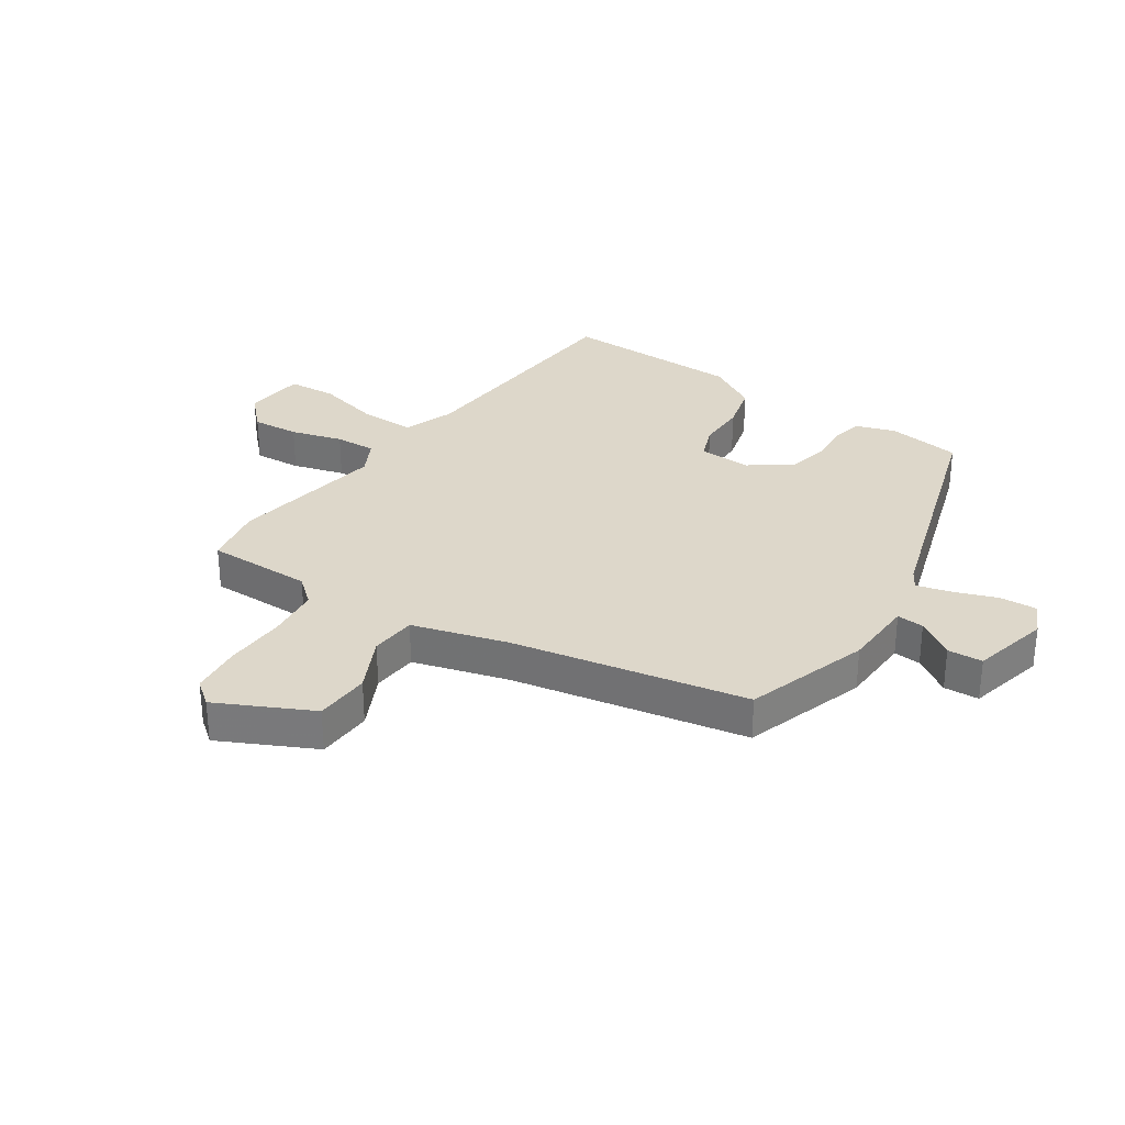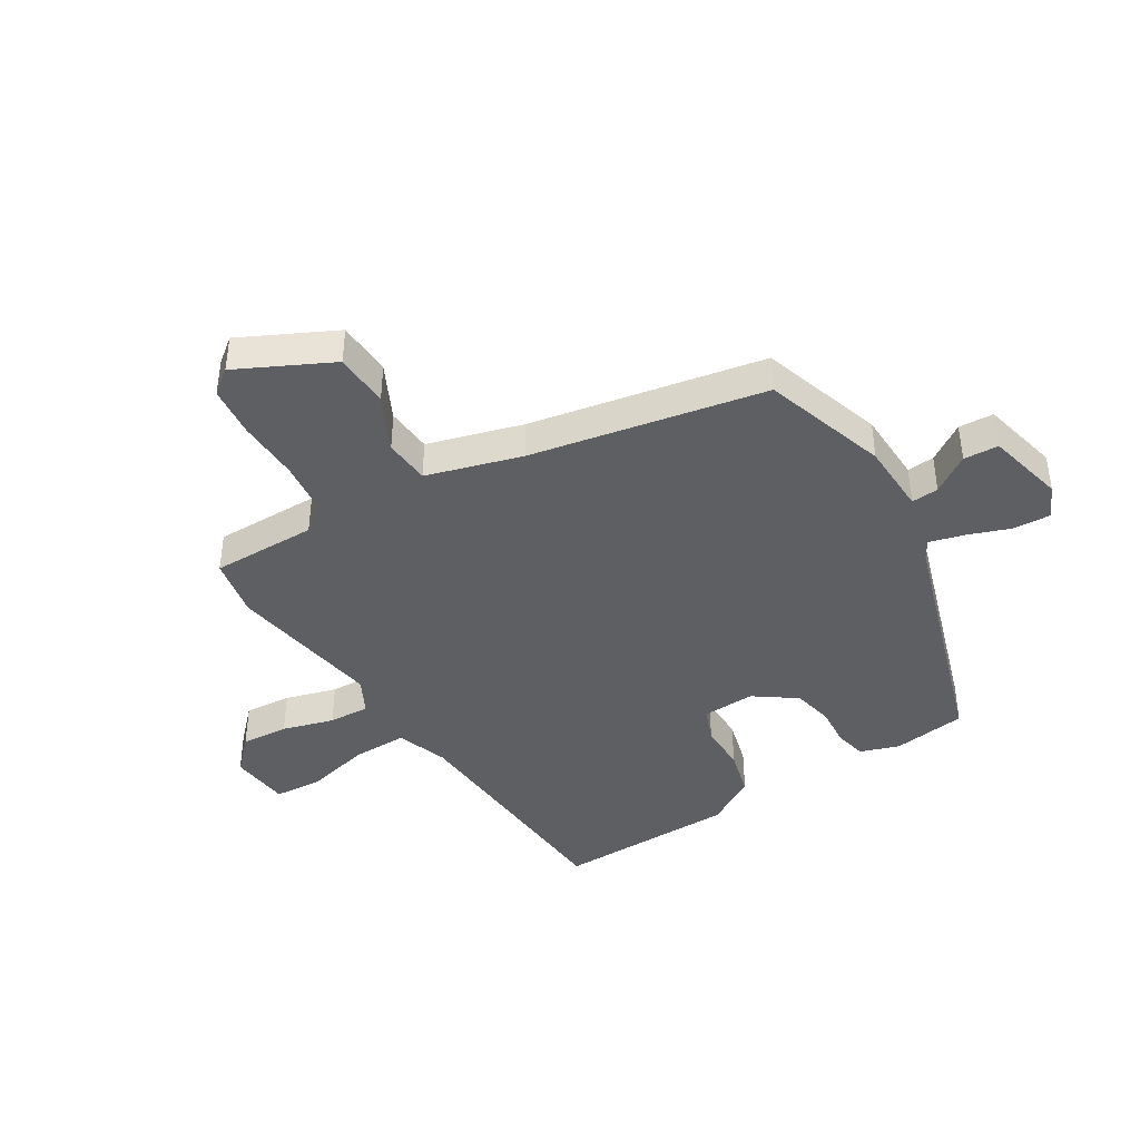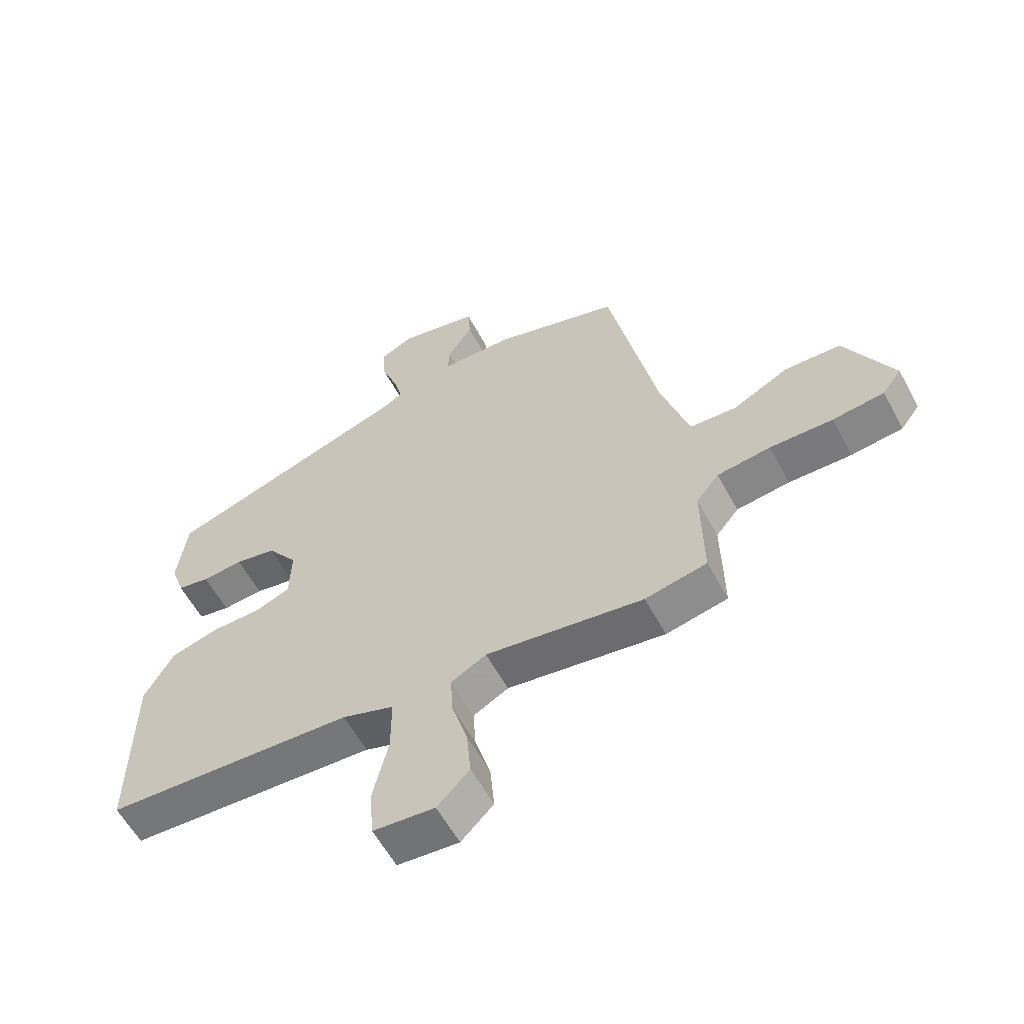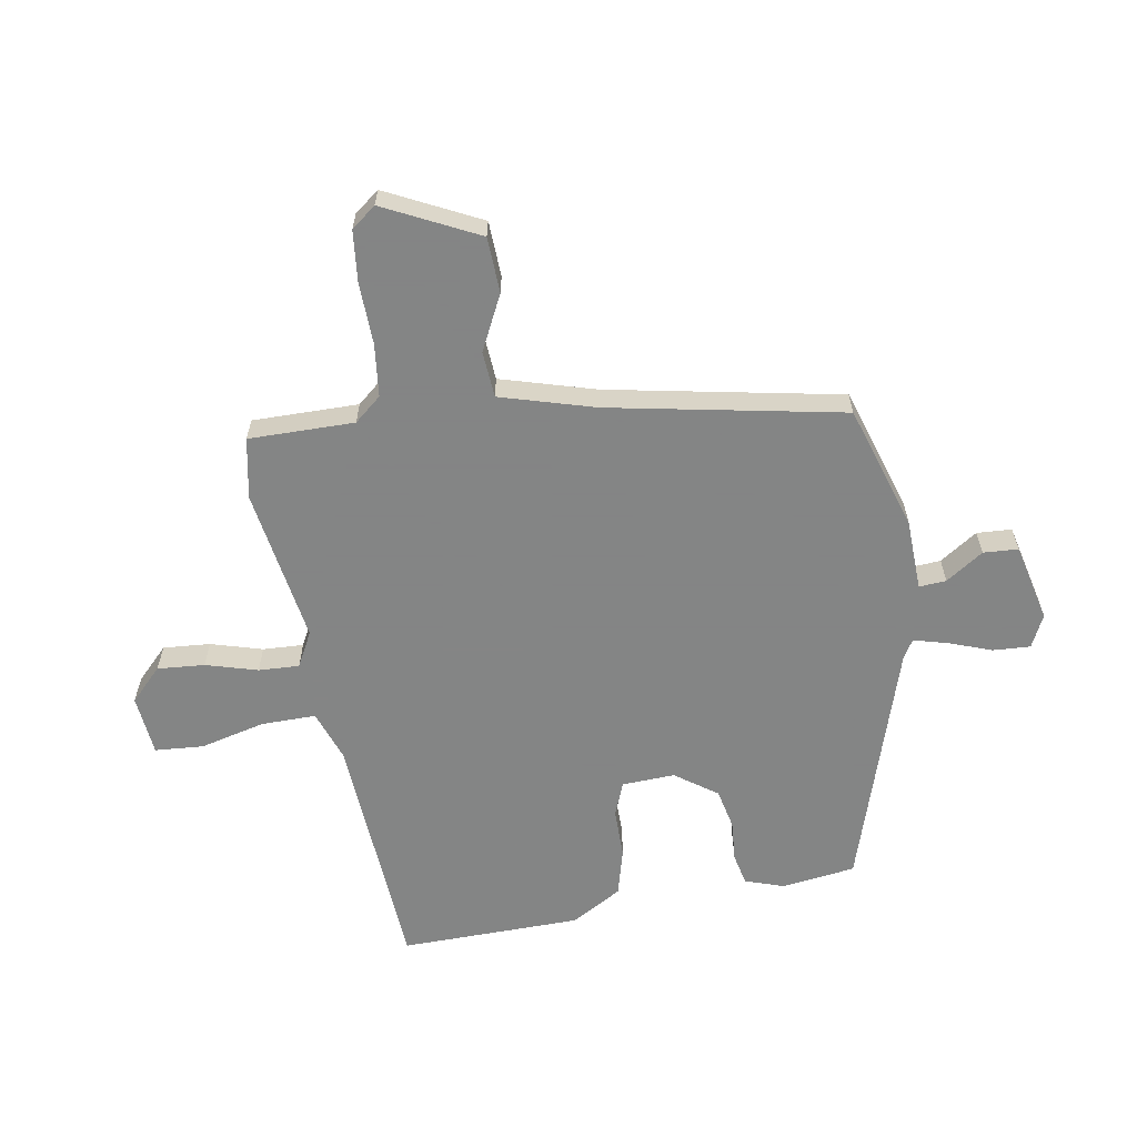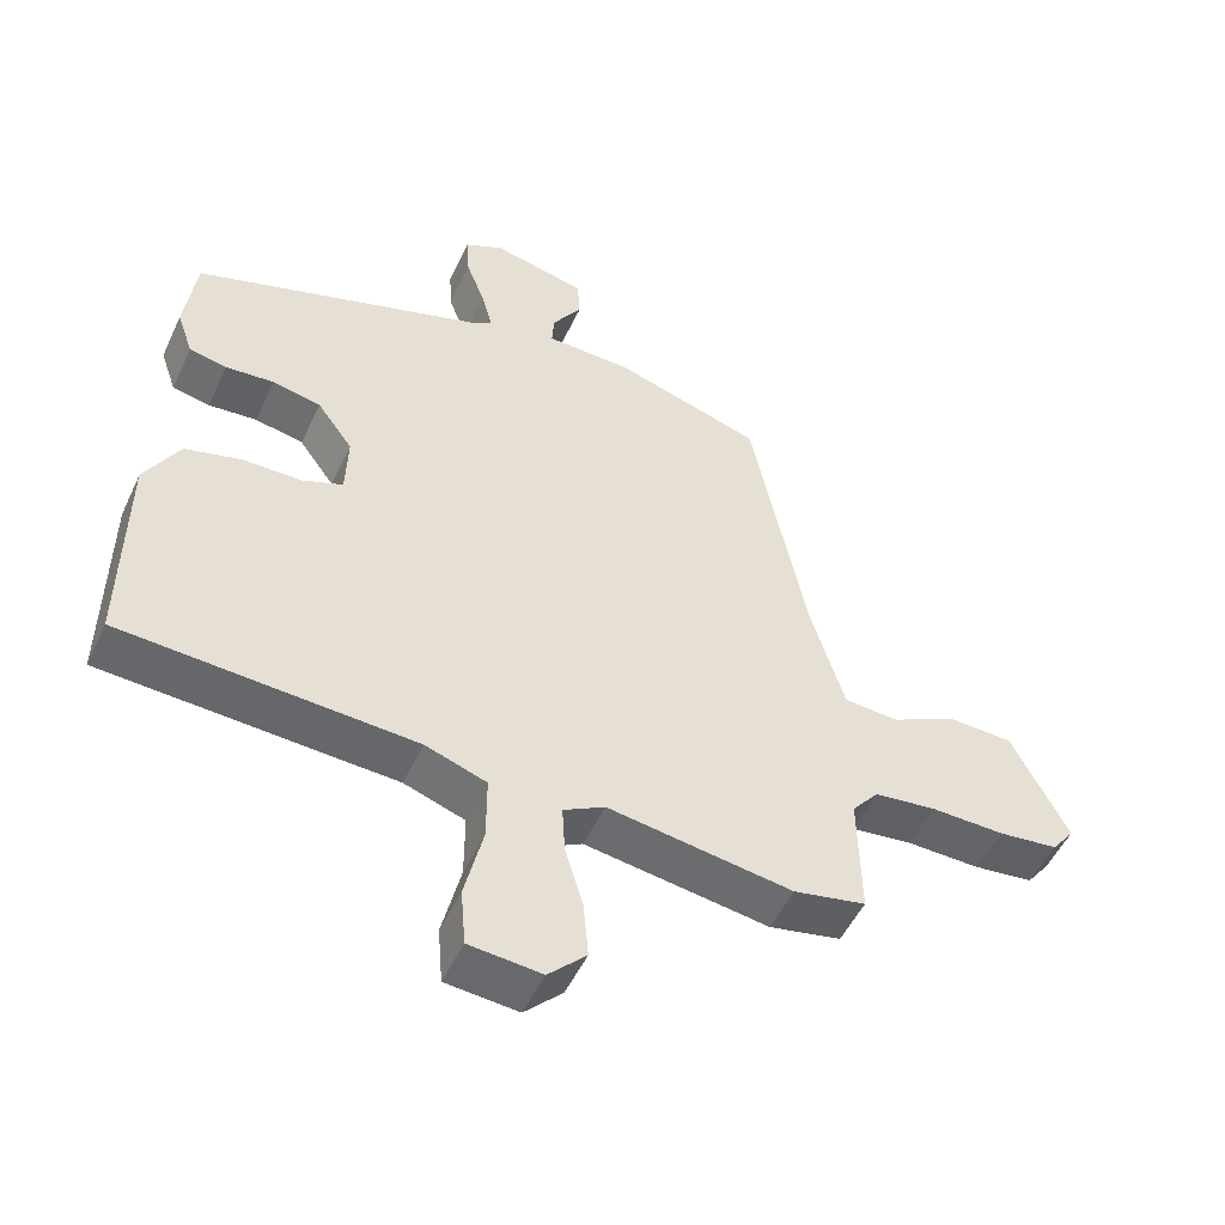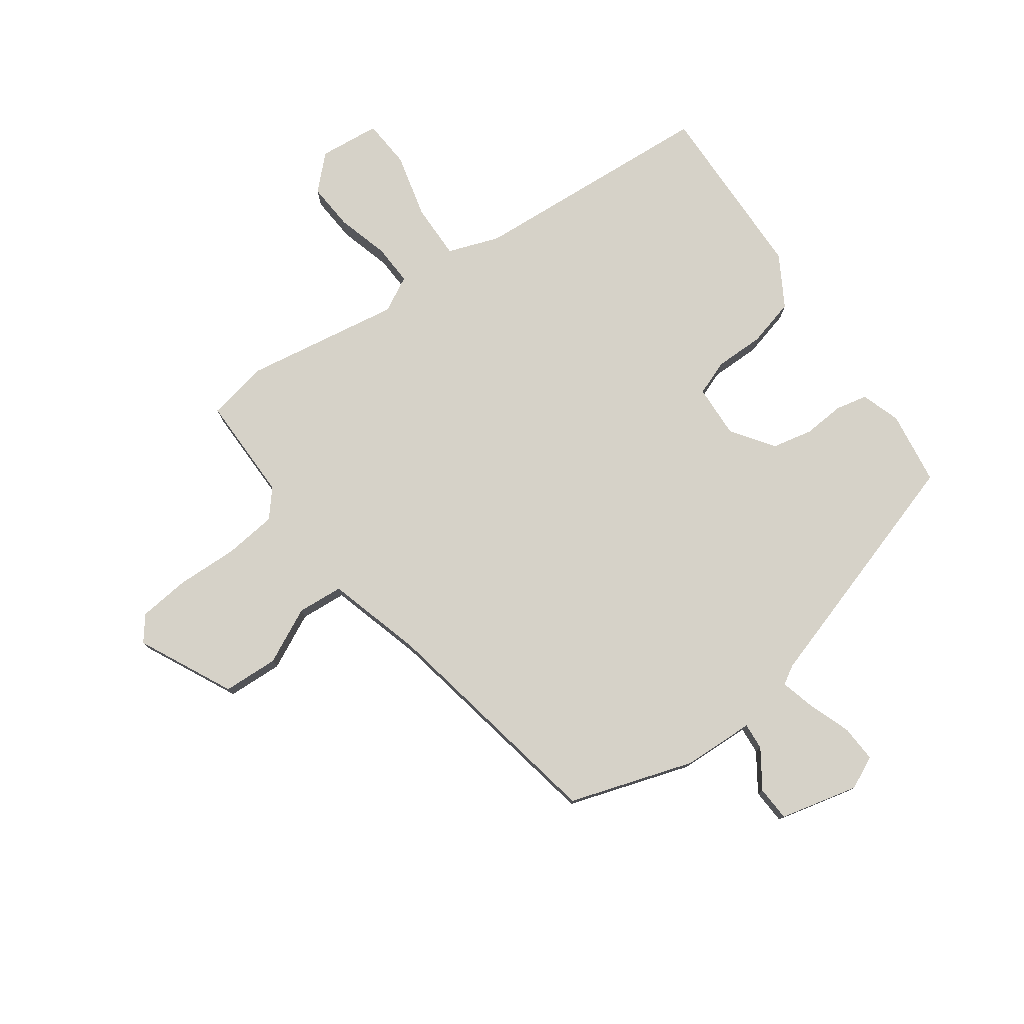
<metadata>
{"format":"obj","ext":"obj","renderer":"f3d","projection":"perspective","resolution":1024,"background":"white","views":[{"elev":30.9,"azim":-55.4,"up":"+Y"},{"elev":-41.7,"azim":-57.8,"up":"+Y"},{"elev":-58.8,"azim":-151.7,"up":"+Z"},{"elev":-61.6,"azim":-79.8,"up":"+Y"},{"elev":-51.2,"azim":155.4,"up":"+Z"},{"elev":78.0,"azim":-34.8,"up":"+Y"}]}
</metadata>
<code>
v -0.376 0.07 0.46
v -0.165 0.07 0.525
v -0.043 0.07 0.528
v -0.046 0.07 0.574
v -0.088 0.07 0.638
v -0.084 0.07 0.697
v 0.049 0.07 0.727
v 0.104 0.07 0.7
v 0.1 0.07 0.637
v 0.073 0.07 0.565
v 0.057 0.07 0.507
v 0.088 0.07 0.488
v 0.502 0.07 0.352
v 0.518 0.07 0.227
v 0.495 0.07 0.161
v 0.441 0.07 0.15
v 0.372 0.07 0.156
v 0.303 0.07 0.142
v 0.252 0.07 0.072
v 0.255 0.07 -0.018
v 0.313 0.07 -0.041
v 0.397 0.07 -0.042
v 0.477 0.07 -0.064
v 0.526 0.07 -0.15
v 0.528 0.07 -0.457
v 0.112 0.07 -0.48
v 0.025 0.07 -0.51
v 0.025 0.07 -0.603
v 0.051 0.07 -0.713
v 0.044 0.07 -0.795
v -0.059 0.07 -0.804
v -0.113 0.07 -0.75
v -0.106 0.07 -0.67
v -0.08 0.07 -0.583
v -0.076 0.07 -0.514
v -0.135 0.07 -0.482
v -0.399 0.07 -0.521
v -0.502 0.07 -0.5
v -0.499 0.07 -0.321
v -0.537 0.07 -0.275
v -0.626 0.07 -0.264
v -0.731 0.07 -0.266
v -0.817 0.07 -0.256
v -0.849 0.07 -0.214
v -0.769 0.07 -0.056
v -0.675 0.07 -0.053
v -0.582 0.07 -0.1
v -0.504 0.07 -0.095
v -0.456 0.07 0.065
v -0.376 0 0.46
v -0.165 0 0.525
v -0.043 0 0.528
v -0.046 0 0.574
v -0.088 0 0.638
v -0.084 0 0.697
v 0.049 0 0.727
v 0.104 0 0.7
v 0.1 0 0.637
v 0.073 0 0.565
v 0.057 0 0.507
v 0.088 0 0.488
v 0.502 0 0.352
v 0.518 0 0.227
v 0.495 0 0.161
v 0.441 0 0.15
v 0.372 0 0.156
v 0.303 0 0.142
v 0.252 0 0.072
v 0.255 0 -0.018
v 0.313 0 -0.041
v 0.397 0 -0.042
v 0.477 0 -0.064
v 0.526 0 -0.15
v 0.528 0 -0.457
v 0.112 0 -0.48
v 0.025 0 -0.51
v 0.025 0 -0.603
v 0.051 0 -0.713
v 0.044 0 -0.795
v -0.059 0 -0.804
v -0.113 0 -0.75
v -0.106 0 -0.67
v -0.08 0 -0.583
v -0.076 0 -0.514
v -0.135 0 -0.482
v -0.399 0 -0.521
v -0.502 0 -0.5
v -0.499 0 -0.321
v -0.537 0 -0.275
v -0.626 0 -0.264
v -0.731 0 -0.266
v -0.817 0 -0.256
v -0.849 0 -0.214
v -0.769 0 -0.056
v -0.675 0 -0.053
v -0.582 0 -0.1
v -0.504 0 -0.095
v -0.456 0 0.065
f 44 45 46 47
f 44 47 48
f 41 42 43 44
f 40 41 44 48
f 39 40 48 49
f 36 37 38 39
f 31 32 33 34
f 31 34 35
f 28 29 30 31
f 27 28 31 35
f 26 27 35 36
f 21 22 23 24
f 20 21 24 25
f 14 15 16 17
f 12 13 14 17
f 11 12 17 18
f 7 8 9 10
f 7 10 11
f 4 5 6 7
f 3 4 7 11
f 20 25 26 36
f 19 20 36 39
f 18 19 39 49
f 3 11 18 49
f 1 2 3 49
f 96 95 94 93
f 97 96 93
f 93 92 91 90
f 97 93 90 89
f 98 97 89 88
f 88 87 86 85
f 83 82 81 80
f 84 83 80
f 80 79 78 77
f 84 80 77 76
f 85 84 76 75
f 73 72 71 70
f 74 73 70 69
f 66 65 64 63
f 66 63 62 61
f 67 66 61 60
f 59 58 57 56
f 60 59 56
f 56 55 54 53
f 60 56 53 52
f 85 75 74 69
f 88 85 69 68
f 98 88 68 67
f 98 67 60 52
f 98 52 51 50
f 1 50 51 2
f 2 51 52 3
f 3 52 53 4
f 4 53 54 5
f 5 54 55 6
f 6 55 56 7
f 7 56 57 8
f 8 57 58 9
f 9 58 59 10
f 10 59 60 11
f 11 60 61 12
f 12 61 62 13
f 13 62 63 14
f 14 63 64 15
f 15 64 65 16
f 16 65 66 17
f 17 66 67 18
f 18 67 68 19
f 19 68 69 20
f 20 69 70 21
f 21 70 71 22
f 22 71 72 23
f 23 72 73 24
f 24 73 74 25
f 25 74 75 26
f 26 75 76 27
f 27 76 77 28
f 28 77 78 29
f 29 78 79 30
f 30 79 80 31
f 31 80 81 32
f 32 81 82 33
f 33 82 83 34
f 34 83 84 35
f 35 84 85 36
f 36 85 86 37
f 37 86 87 38
f 38 87 88 39
f 39 88 89 40
f 40 89 90 41
f 41 90 91 42
f 42 91 92 43
f 43 92 93 44
f 44 93 94 45
f 45 94 95 46
f 46 95 96 47
f 47 96 97 48
f 48 97 98 49
f 49 98 50 1

</code>
